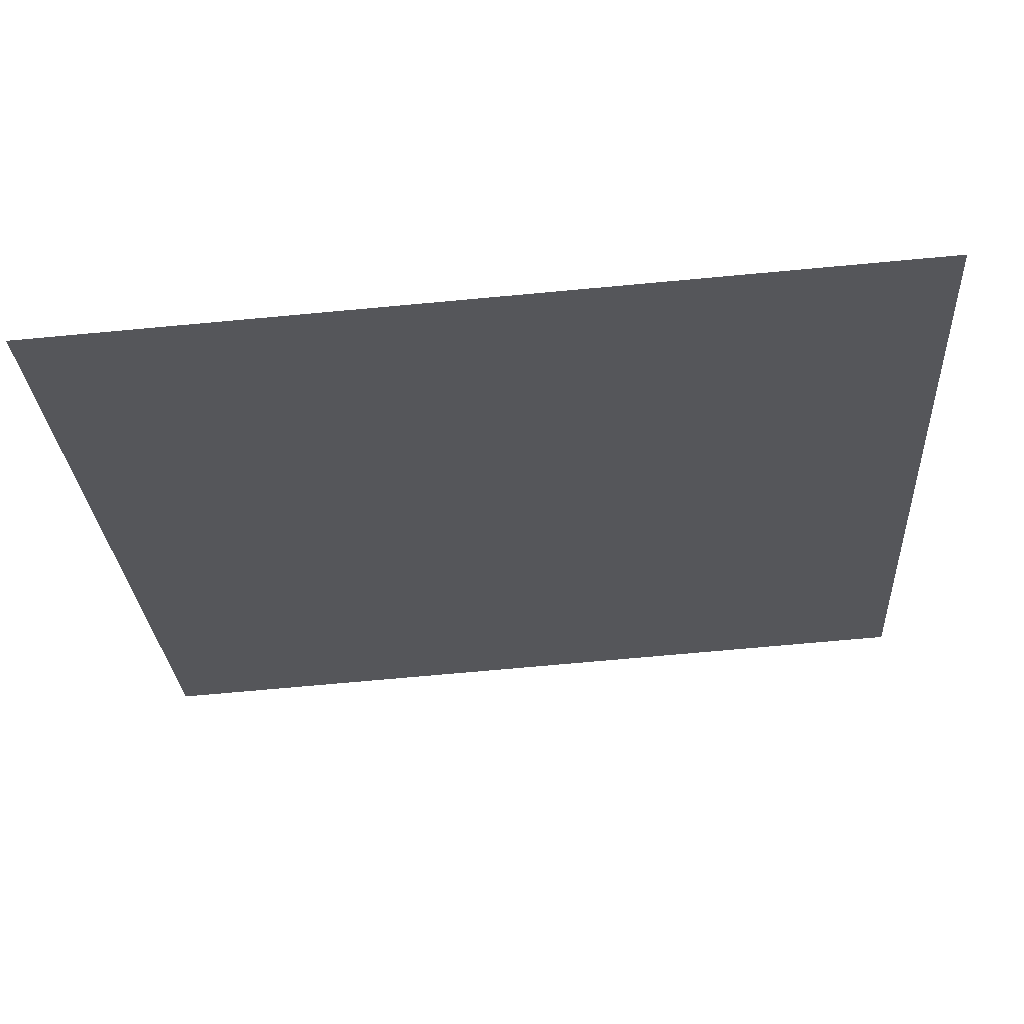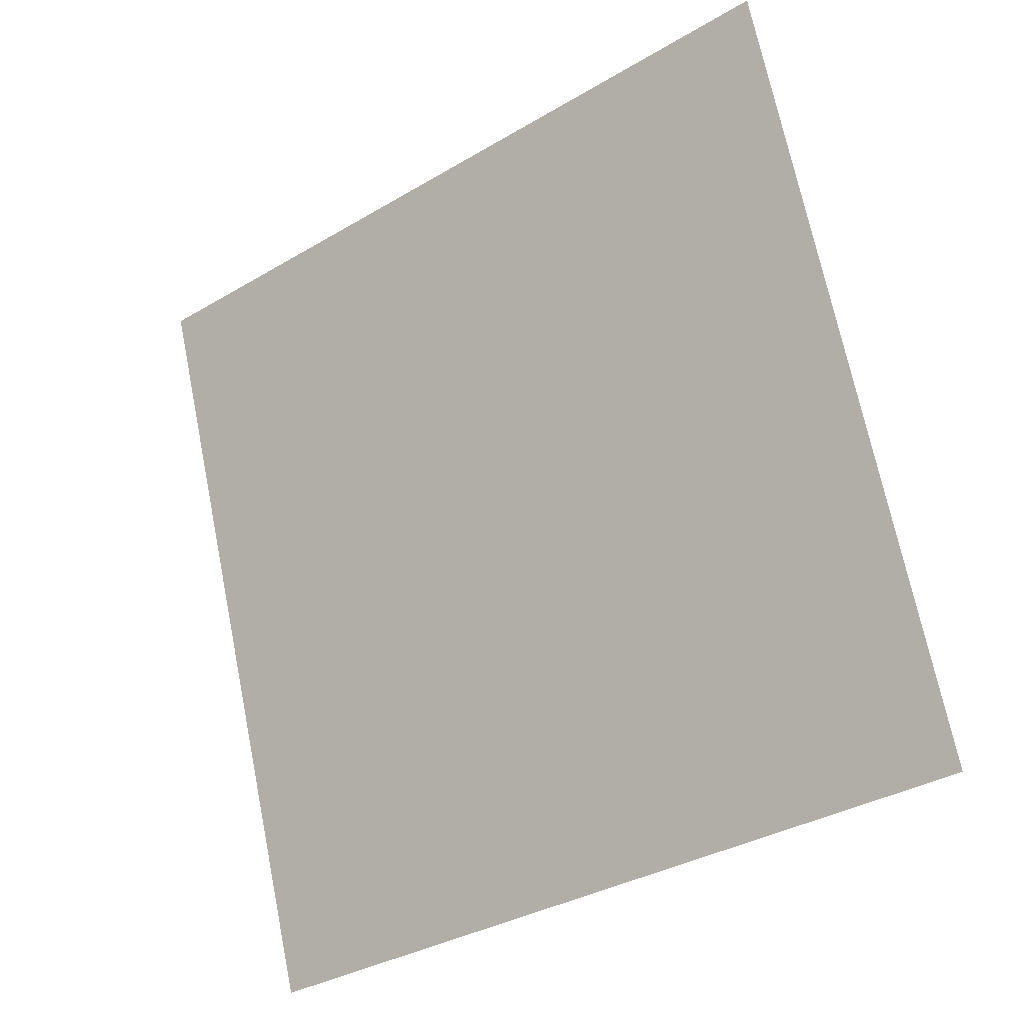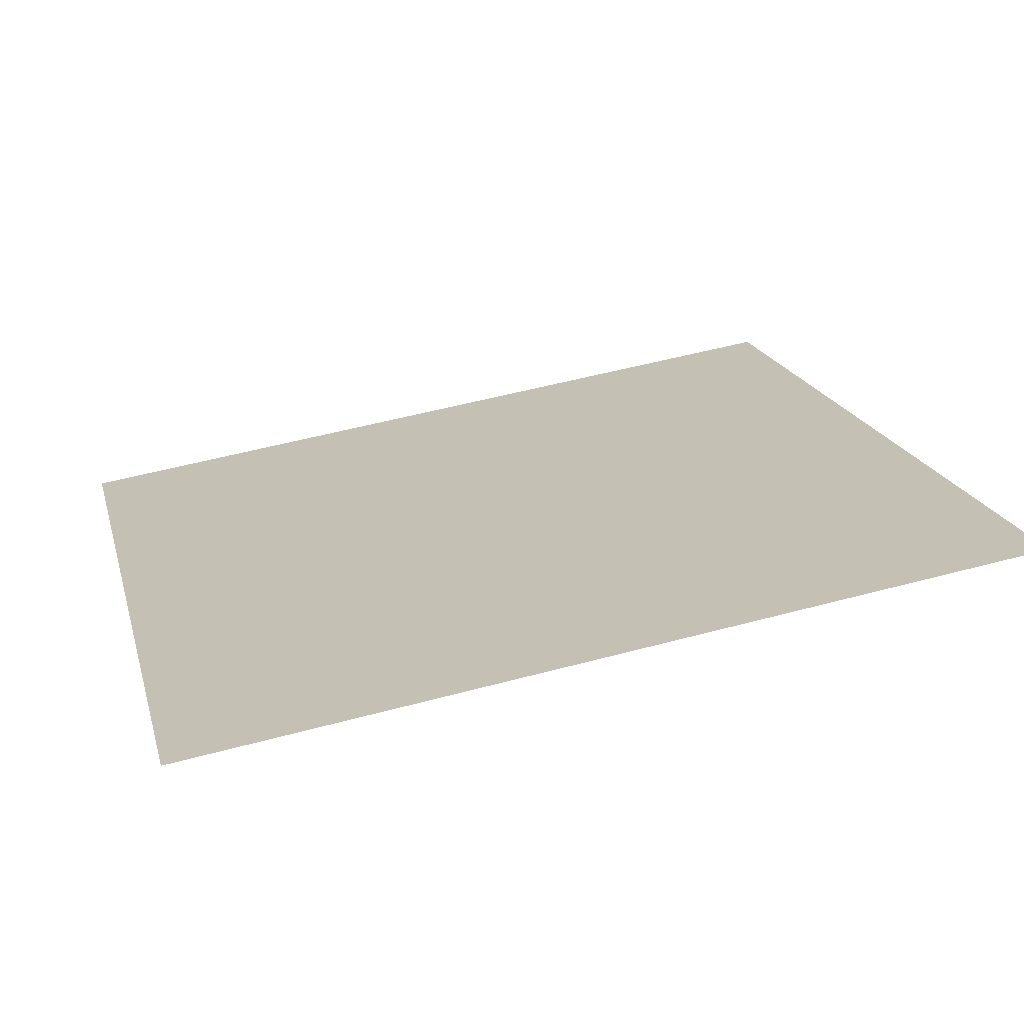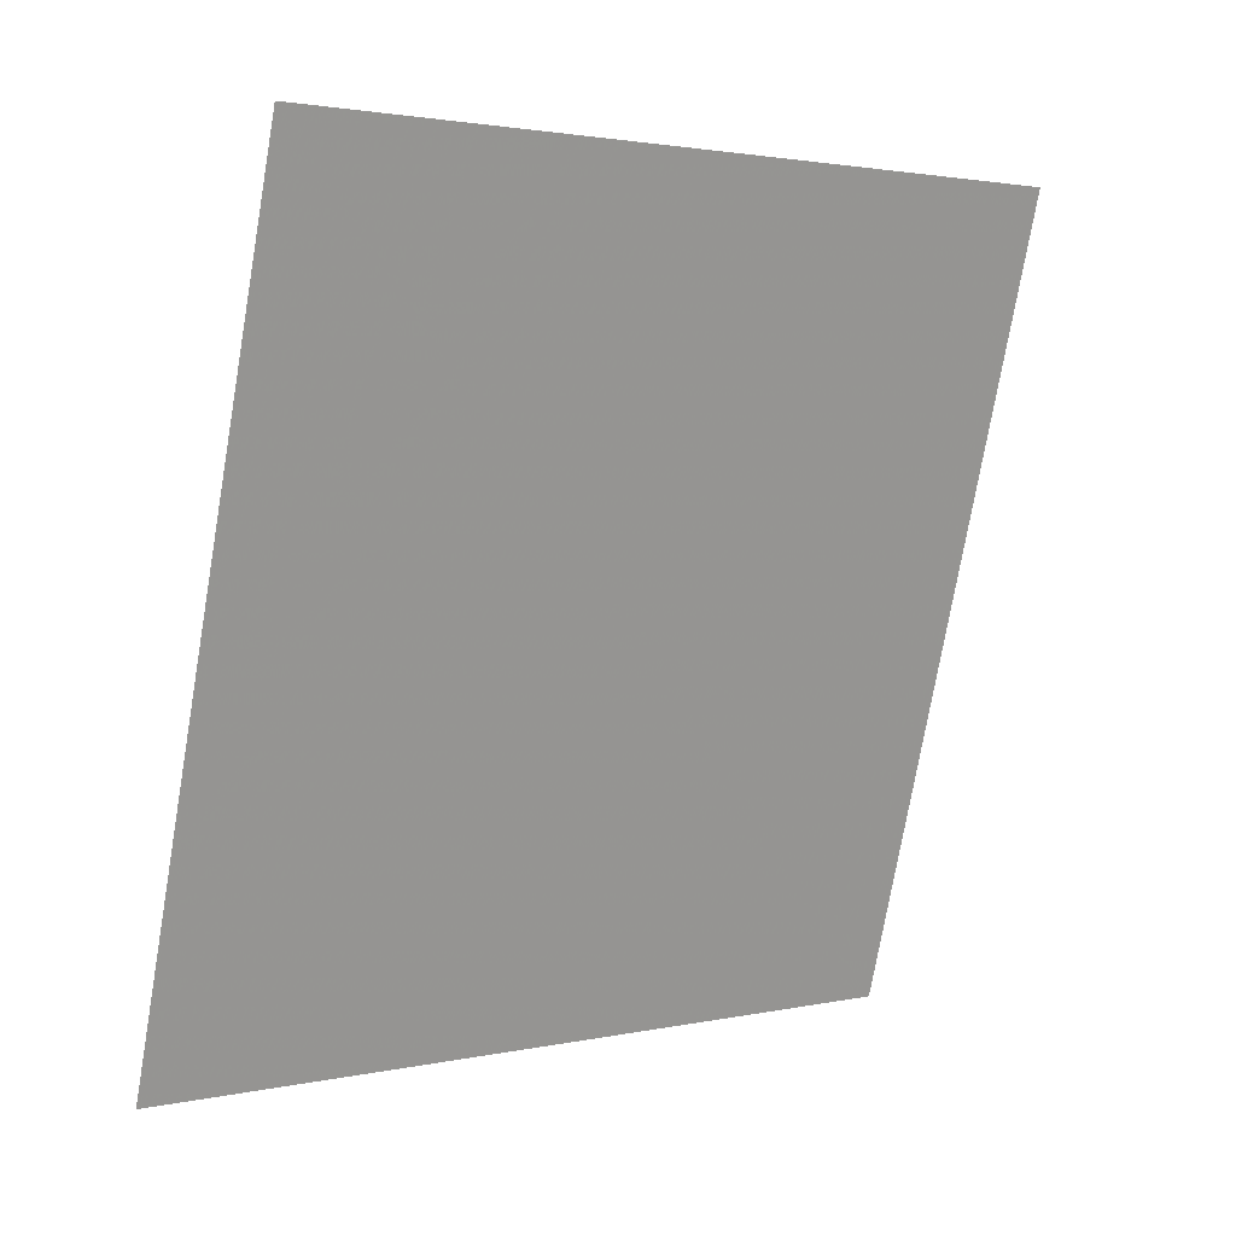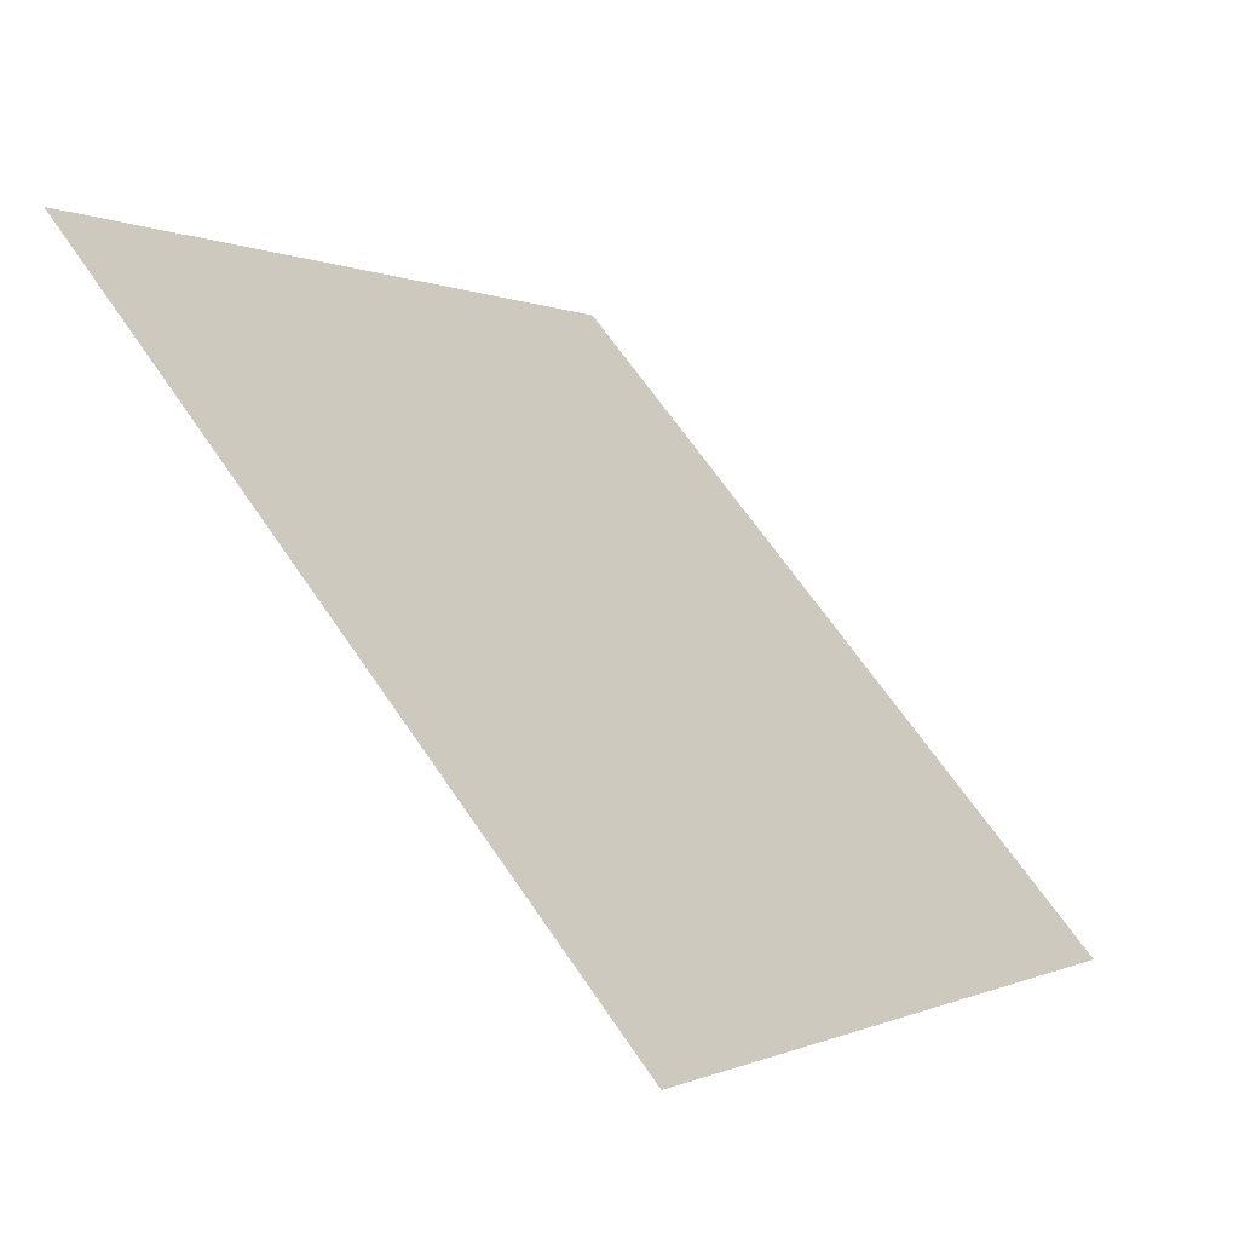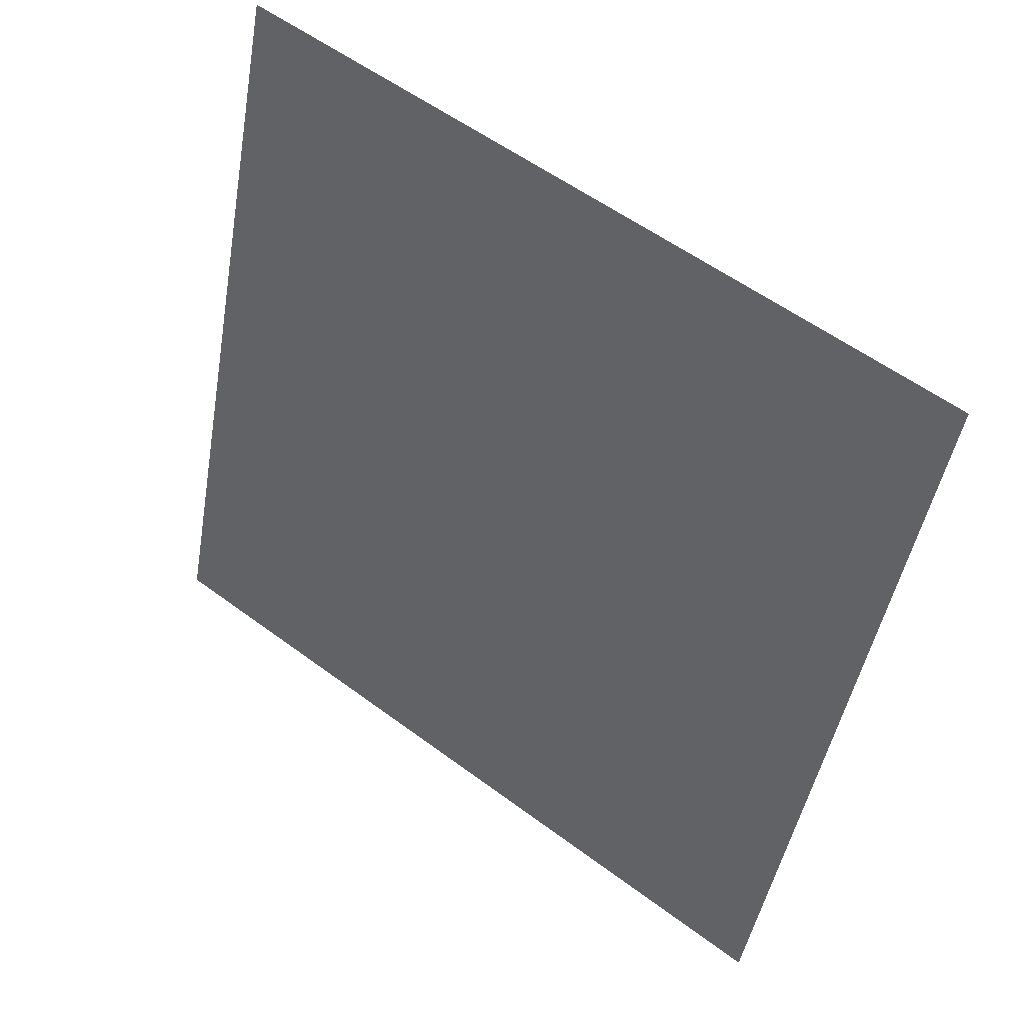
<metadata>
{"format":"obj","ext":"obj","renderer":"f3d","projection":"perspective","resolution":1024,"background":"white","views":[{"elev":-79.7,"azim":3.8,"up":"+Z"},{"elev":71.1,"azim":-100.9,"up":"+Y"},{"elev":56.2,"azim":-15.8,"up":"+Y"},{"elev":-74.0,"azim":-99.3,"up":"+Y"},{"elev":67.1,"azim":-125.7,"up":"+Z"},{"elev":-48.0,"azim":80.7,"up":"+Y"}]}
</metadata>
<code>
v 0.05071 0.9381 0.7117
v 0.04415 0.9382 0.7117
v 0.04427 0.9422 0.717
v 0.05083 0.942 0.7169
f 4 3 2 1

</code>
